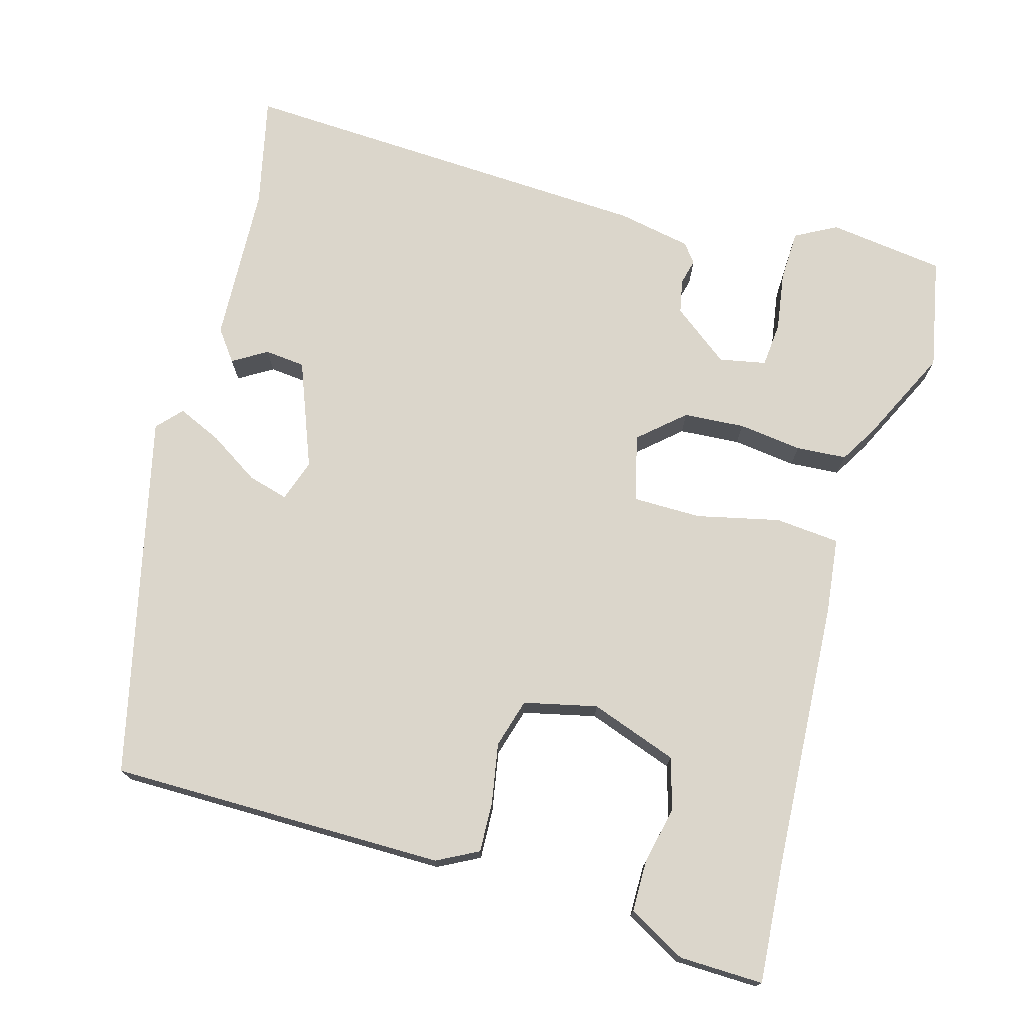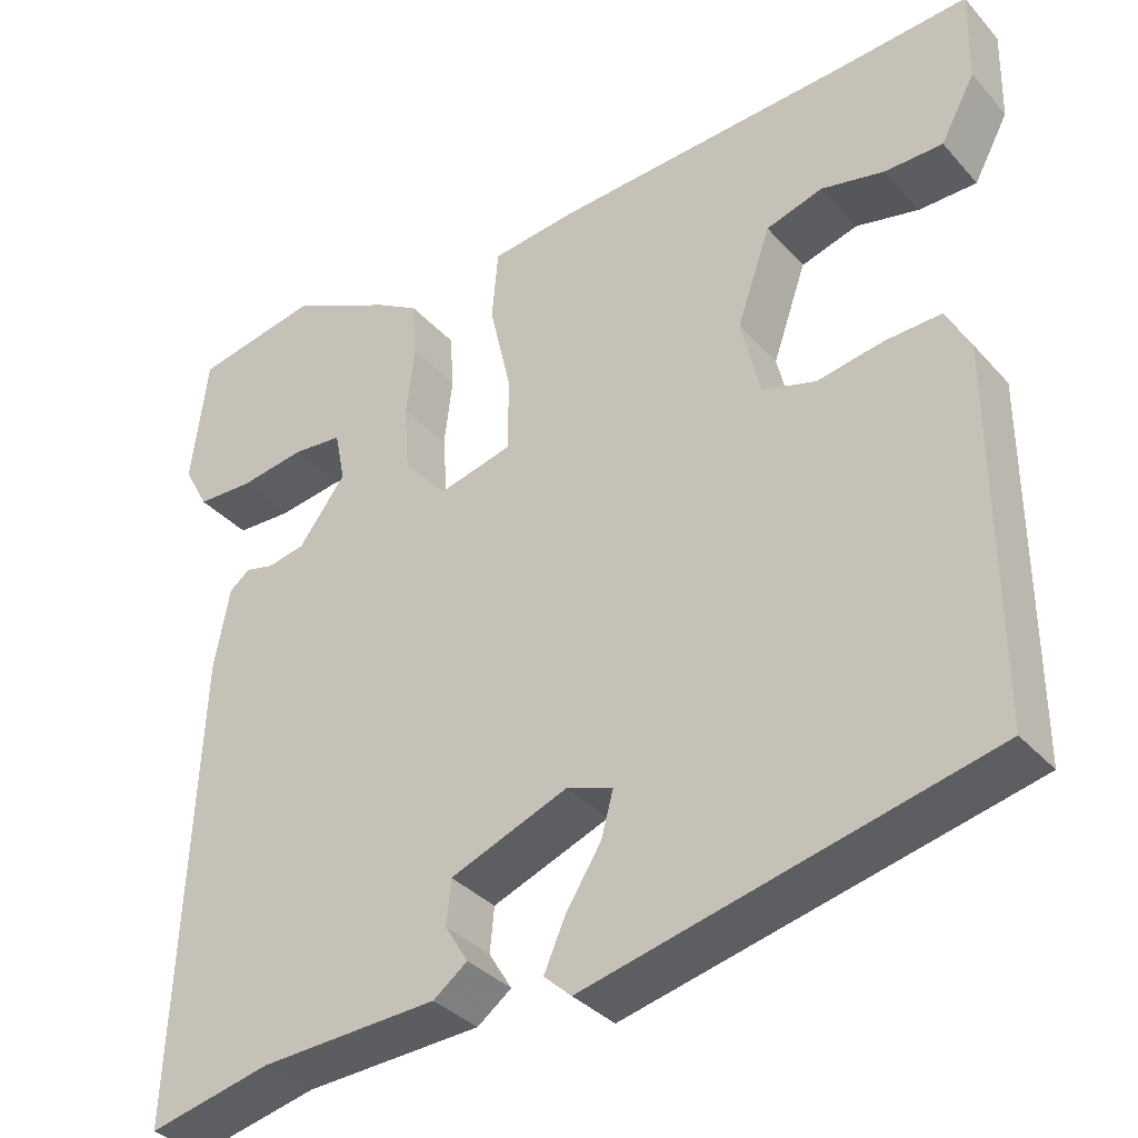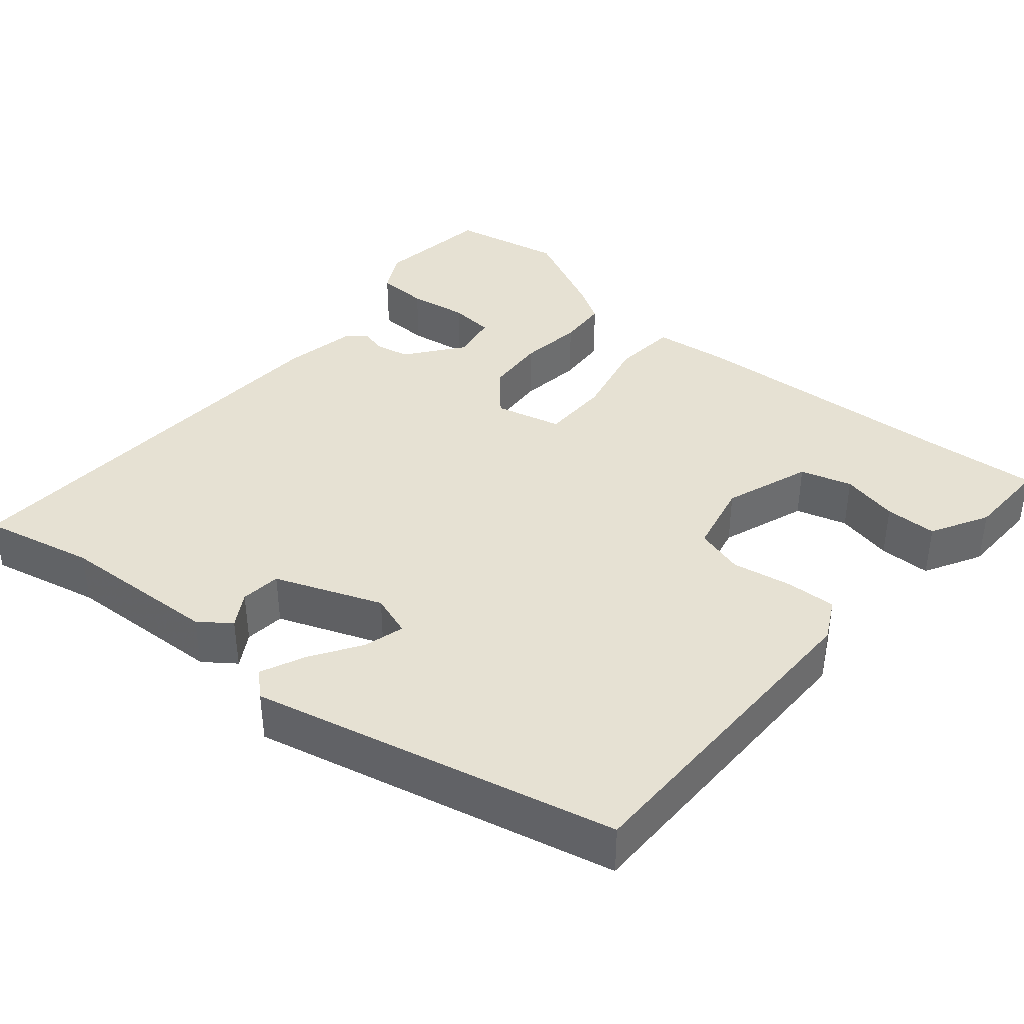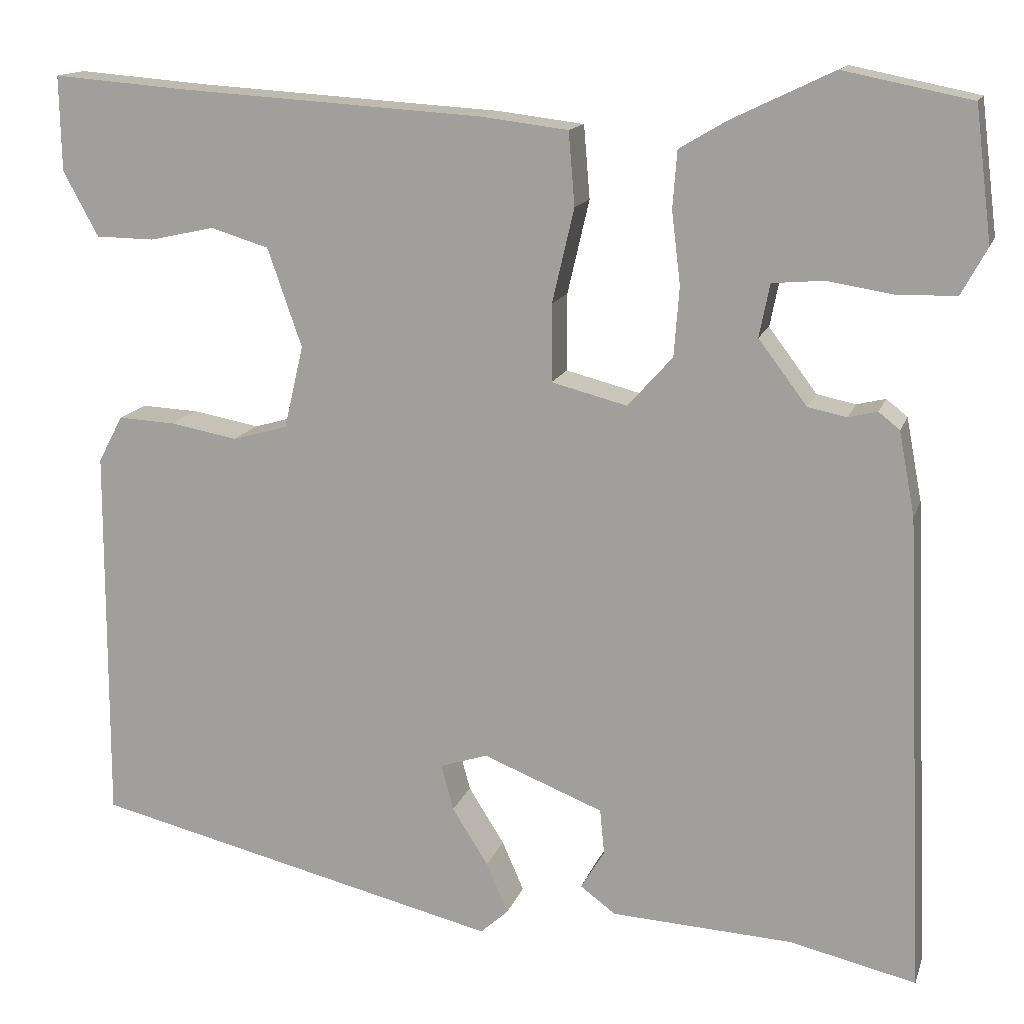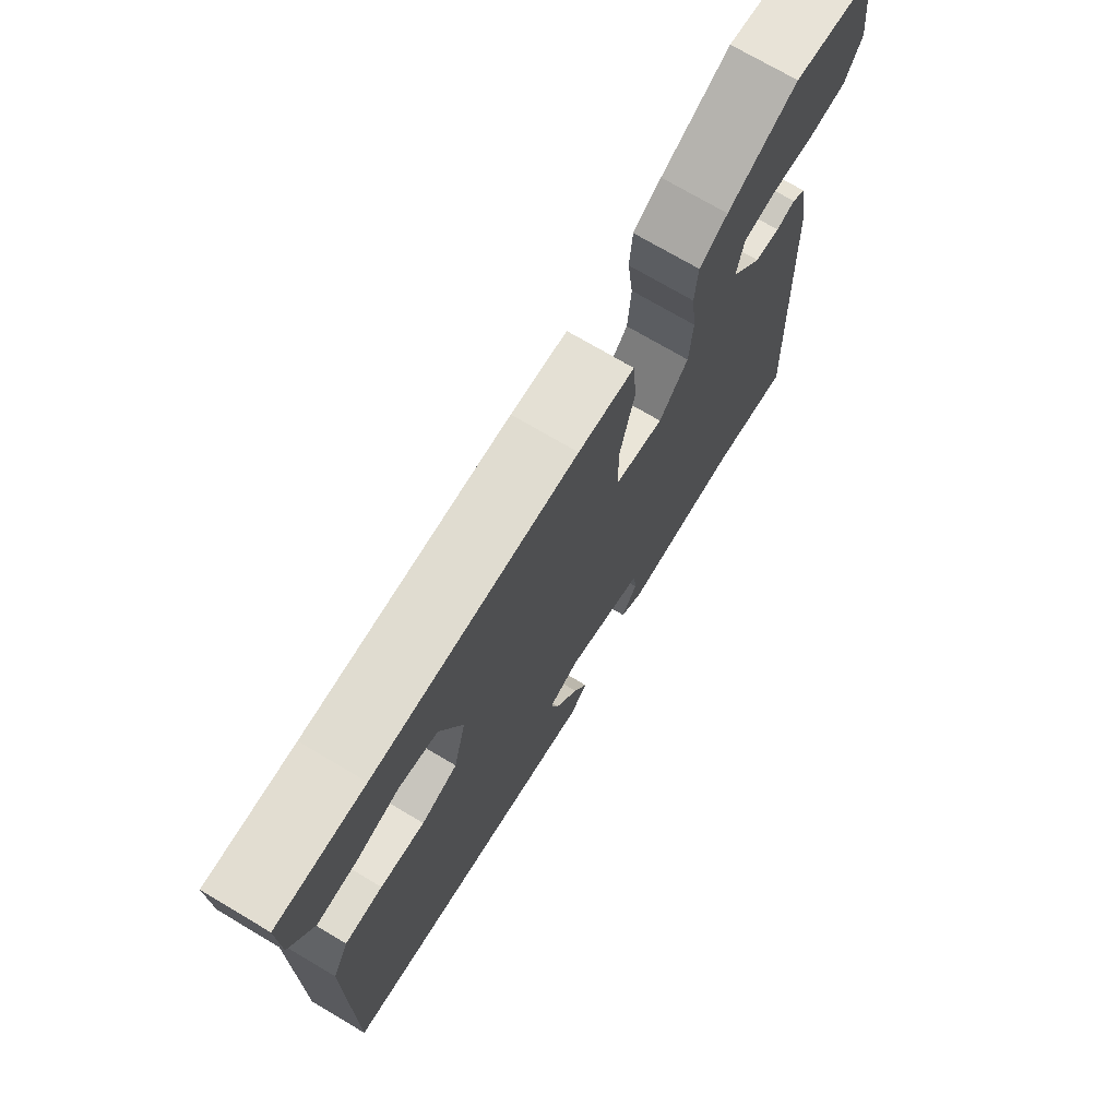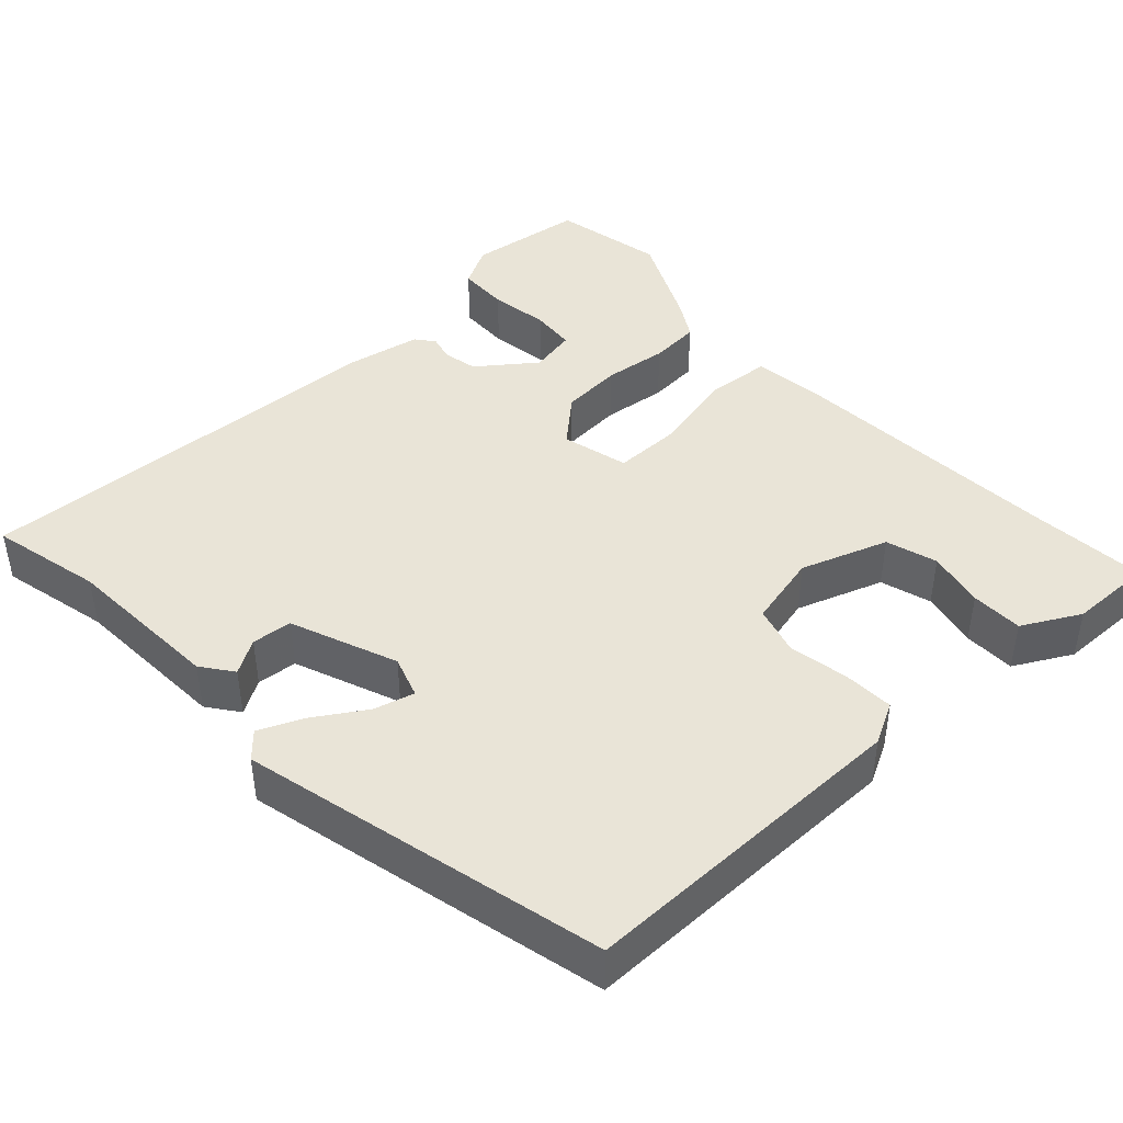
<metadata>
{"format":"obj","ext":"obj","renderer":"f3d","projection":"perspective","resolution":1024,"background":"white","views":[{"elev":73.5,"azim":-73.9,"up":"+Y"},{"elev":-35.0,"azim":-144.6,"up":"+Z"},{"elev":38.8,"azim":-139.4,"up":"+Y"},{"elev":14.4,"azim":15.3,"up":"+Z"},{"elev":73.0,"azim":-59.4,"up":"+Z"},{"elev":43.4,"azim":-132.7,"up":"+Y"}]}
</metadata>
<code>
v -0.506 0.07 0.5
v -0.356 0.07 0.488
v -0.005 0.07 0.466
v 0.093 0.07 0.454
v 0.1 0.07 0.371
v 0.075 0.07 0.264
v 0.075 0.07 0.176
v 0.161 0.07 0.154
v 0.212 0.07 0.211
v 0.218 0.07 0.29
v 0.208 0.07 0.372
v 0.213 0.07 0.437
v 0.262 0.07 0.466
v 0.383 0.07 0.524
v 0.527 0.07 0.495
v 0.546 0.07 0.345
v 0.517 0.07 0.292
v 0.451 0.07 0.29
v 0.375 0.07 0.302
v 0.317 0.07 0.297
v 0.305 0.07 0.237
v 0.36 0.07 0.164
v 0.404 0.07 0.155
v 0.437 0.07 0.163
v 0.461 0.07 0.144
v 0.479 0.07 0.049
v 0.503 0.07 -0.494
v 0.36 0.07 -0.461
v 0.153 0.07 -0.45
v 0.113 0.07 -0.42
v 0.14 0.07 -0.376
v 0.135 0.07 -0.324
v -0.002 0.07 -0.27
v -0.056 0.07 -0.288
v -0.042 0.07 -0.34
v -0.001 0.07 -0.405
v 0.024 0.07 -0.462
v -0.008 0.07 -0.491
v -0.475 0.07 -0.379
v -0.473 0.07 0.053
v -0.445 0.07 0.106
v -0.38 0.07 0.103
v -0.303 0.07 0.089
v -0.24 0.07 0.107
v -0.218 0.07 0.201
v -0.257 0.07 0.313
v -0.323 0.07 0.333
v -0.397 0.07 0.317
v -0.464 0.07 0.318
v -0.504 0.07 0.392
v -0.506 0 0.5
v -0.356 0 0.488
v -0.005 0 0.466
v 0.093 0 0.454
v 0.1 0 0.371
v 0.075 0 0.264
v 0.075 0 0.176
v 0.161 0 0.154
v 0.212 0 0.211
v 0.218 0 0.29
v 0.208 0 0.372
v 0.213 0 0.437
v 0.262 0 0.466
v 0.383 0 0.524
v 0.527 0 0.495
v 0.546 0 0.345
v 0.517 0 0.292
v 0.451 0 0.29
v 0.375 0 0.302
v 0.317 0 0.297
v 0.305 0 0.237
v 0.36 0 0.164
v 0.404 0 0.155
v 0.437 0 0.163
v 0.461 0 0.144
v 0.479 0 0.049
v 0.503 0 -0.494
v 0.36 0 -0.461
v 0.153 0 -0.45
v 0.113 0 -0.42
v 0.14 0 -0.376
v 0.135 0 -0.324
v -0.002 0 -0.27
v -0.056 0 -0.288
v -0.042 0 -0.34
v -0.001 0 -0.405
v 0.024 0 -0.462
v -0.008 0 -0.491
v -0.475 0 -0.379
v -0.473 0 0.053
v -0.445 0 0.106
v -0.38 0 0.103
v -0.303 0 0.089
v -0.24 0 0.107
v -0.218 0 0.201
v -0.257 0 0.313
v -0.323 0 0.333
v -0.397 0 0.317
v -0.464 0 0.318
v -0.504 0 0.392
f 47 48 49 50
f 46 47 50 1
f 40 41 42 43
f 38 39 40 43
f 38 43 44
f 35 36 37 38
f 34 35 38 44
f 33 34 44 45
f 28 29 30 31
f 28 31 32
f 27 28 32
f 26 27 32
f 23 24 25 26
f 22 23 26 32
f 21 22 32 33
f 16 17 18 19
f 16 19 20
f 15 16 20
f 14 15 20
f 13 14 20
f 10 11 12 13
f 9 10 13 20
f 8 9 20 21
f 3 4 5 6
f 2 3 6 7
f 46 1 2 7
f 45 46 7
f 33 45 7 8
f 8 21 33
f 100 99 98 97
f 51 100 97 96
f 93 92 91 90
f 93 90 89 88
f 94 93 88
f 88 87 86 85
f 94 88 85 84
f 95 94 84 83
f 81 80 79 78
f 82 81 78
f 82 78 77
f 82 77 76
f 76 75 74 73
f 82 76 73 72
f 83 82 72 71
f 69 68 67 66
f 70 69 66
f 70 66 65
f 70 65 64
f 70 64 63
f 63 62 61 60
f 70 63 60 59
f 71 70 59 58
f 56 55 54 53
f 57 56 53 52
f 57 52 51 96
f 57 96 95
f 58 57 95 83
f 83 71 58
f 1 51 52 2
f 2 52 53 3
f 3 53 54 4
f 4 54 55 5
f 5 55 56 6
f 6 56 57 7
f 7 57 58 8
f 8 58 59 9
f 9 59 60 10
f 10 60 61 11
f 11 61 62 12
f 12 62 63 13
f 13 63 64 14
f 14 64 65 15
f 15 65 66 16
f 16 66 67 17
f 17 67 68 18
f 18 68 69 19
f 19 69 70 20
f 20 70 71 21
f 21 71 72 22
f 22 72 73 23
f 23 73 74 24
f 24 74 75 25
f 25 75 76 26
f 26 76 77 27
f 27 77 78 28
f 28 78 79 29
f 29 79 80 30
f 30 80 81 31
f 31 81 82 32
f 32 82 83 33
f 33 83 84 34
f 34 84 85 35
f 35 85 86 36
f 36 86 87 37
f 37 87 88 38
f 38 88 89 39
f 39 89 90 40
f 40 90 91 41
f 41 91 92 42
f 42 92 93 43
f 43 93 94 44
f 44 94 95 45
f 45 95 96 46
f 46 96 97 47
f 47 97 98 48
f 48 98 99 49
f 49 99 100 50
f 50 100 51 1

</code>
